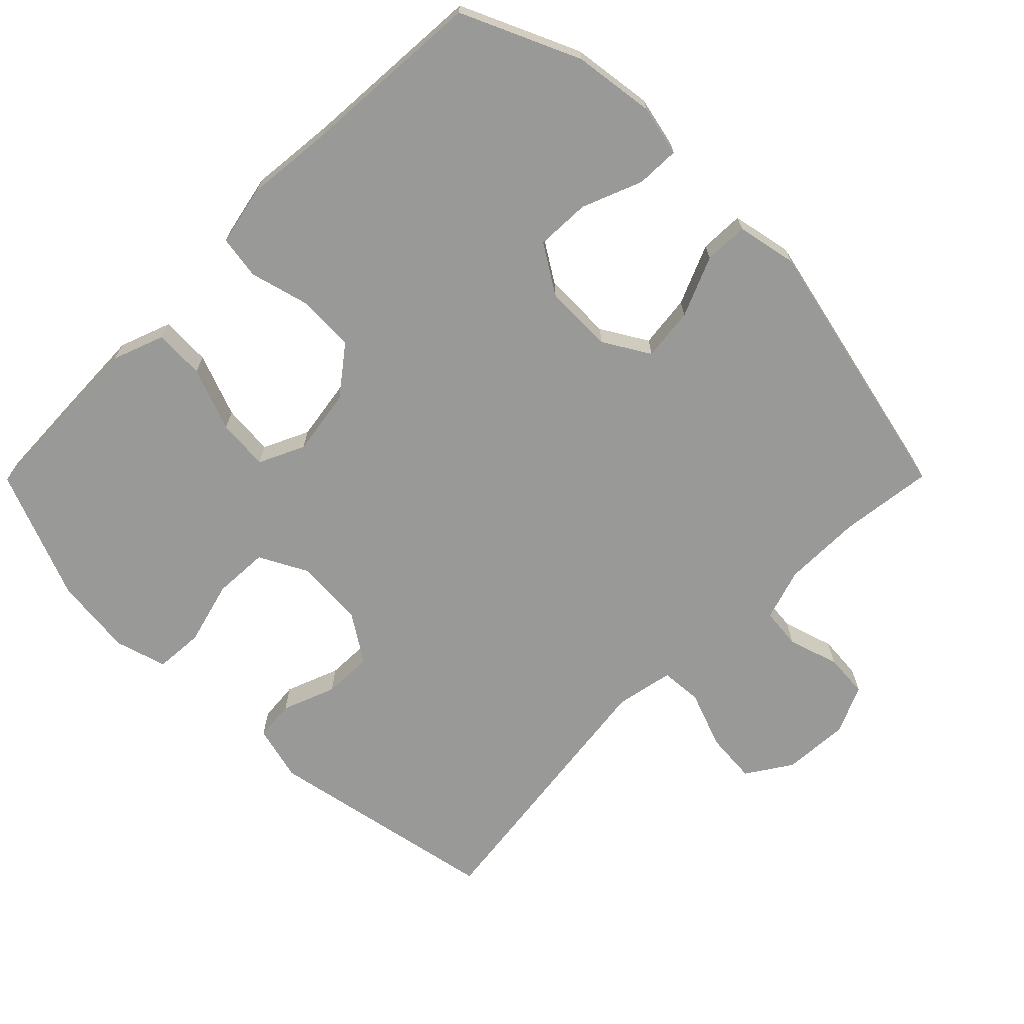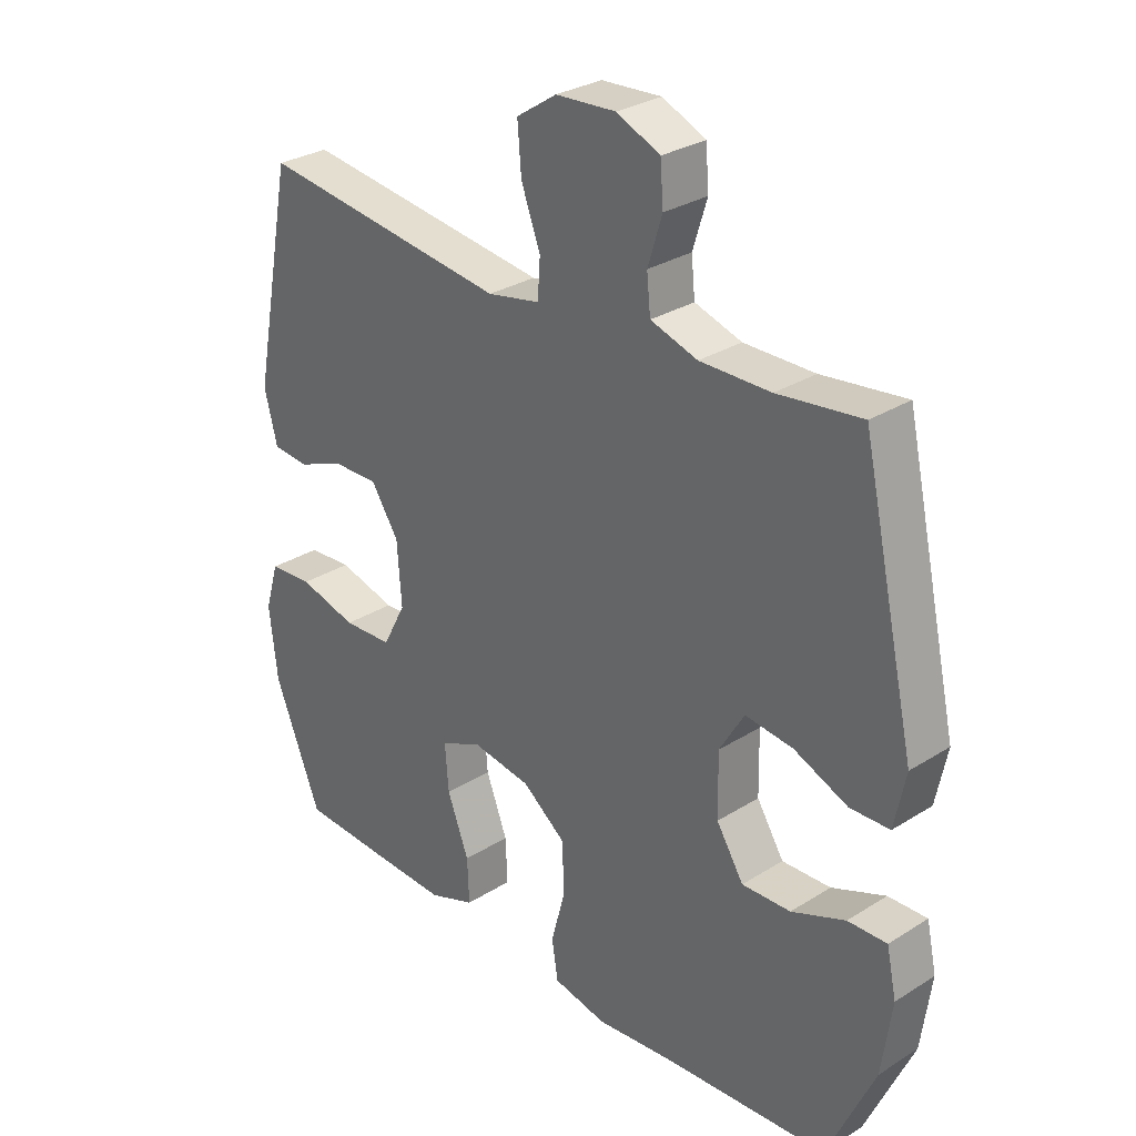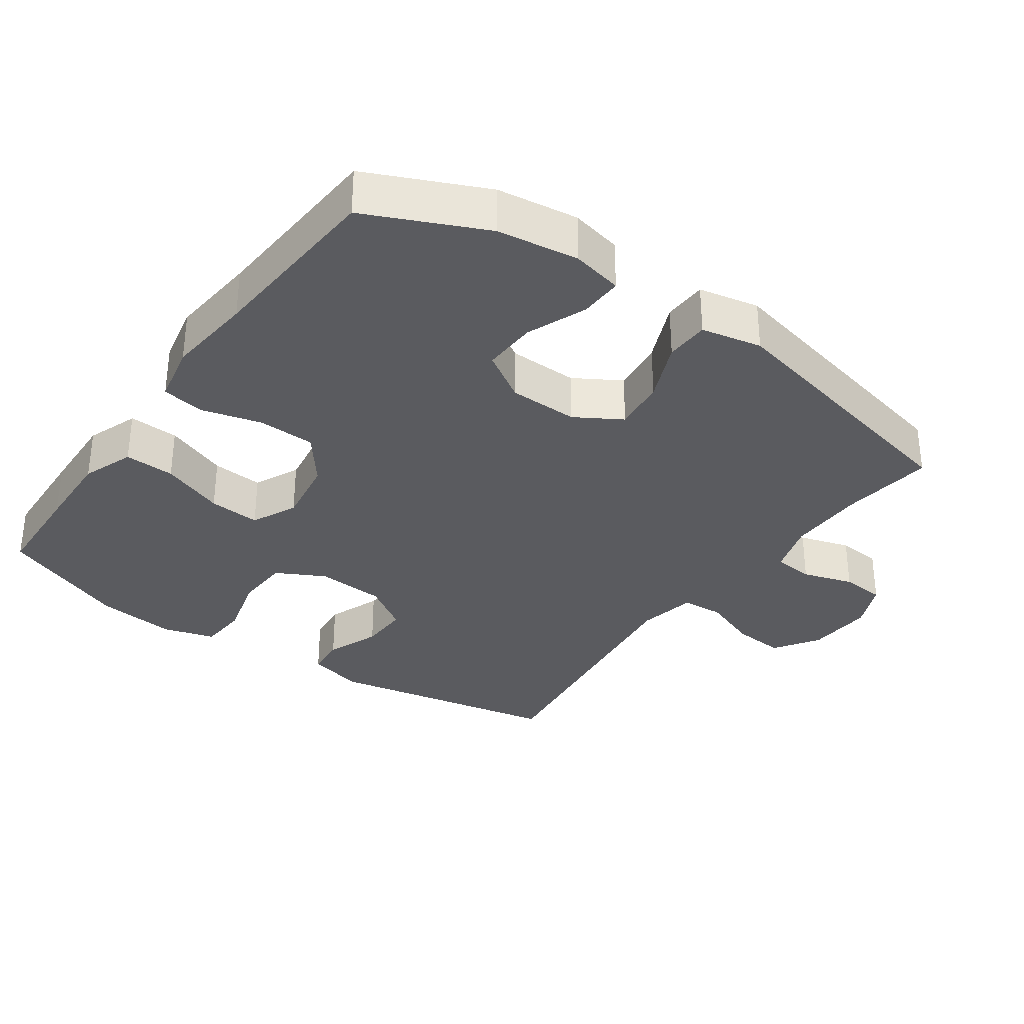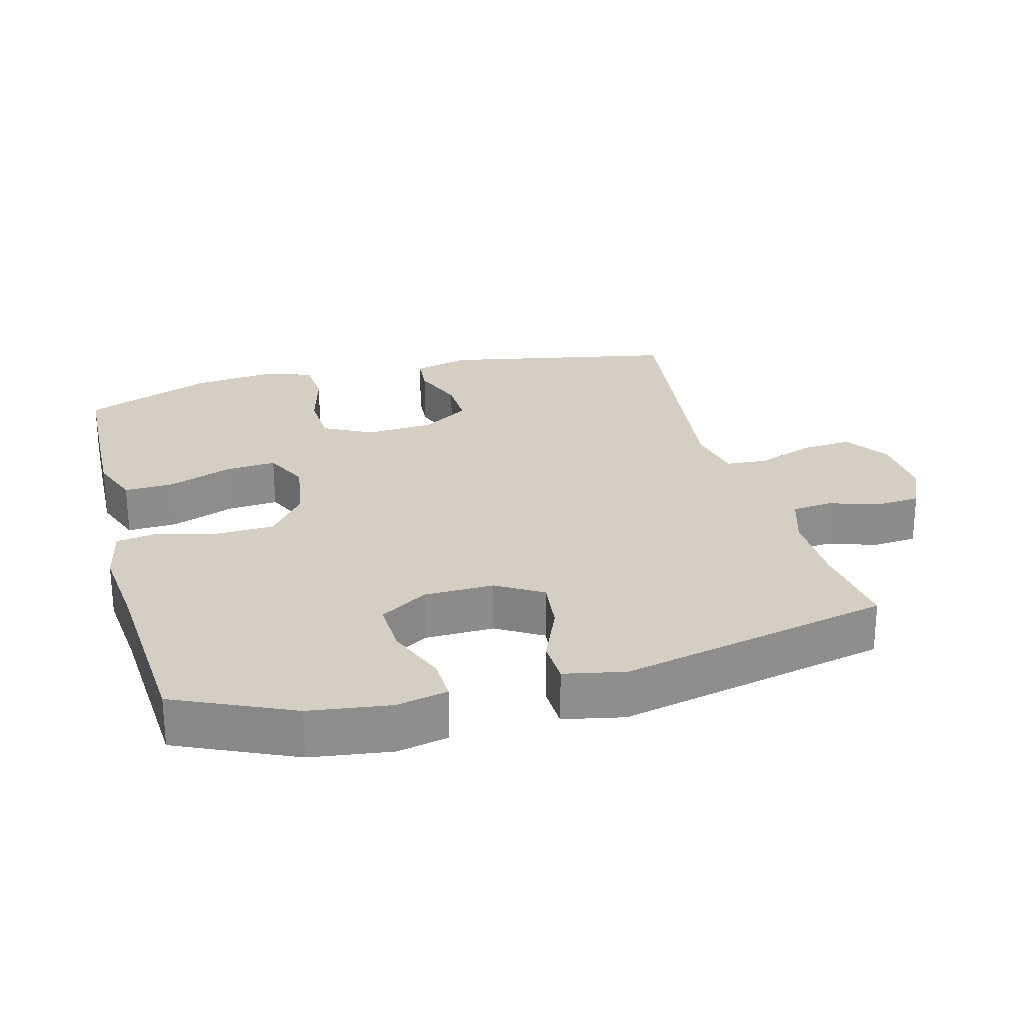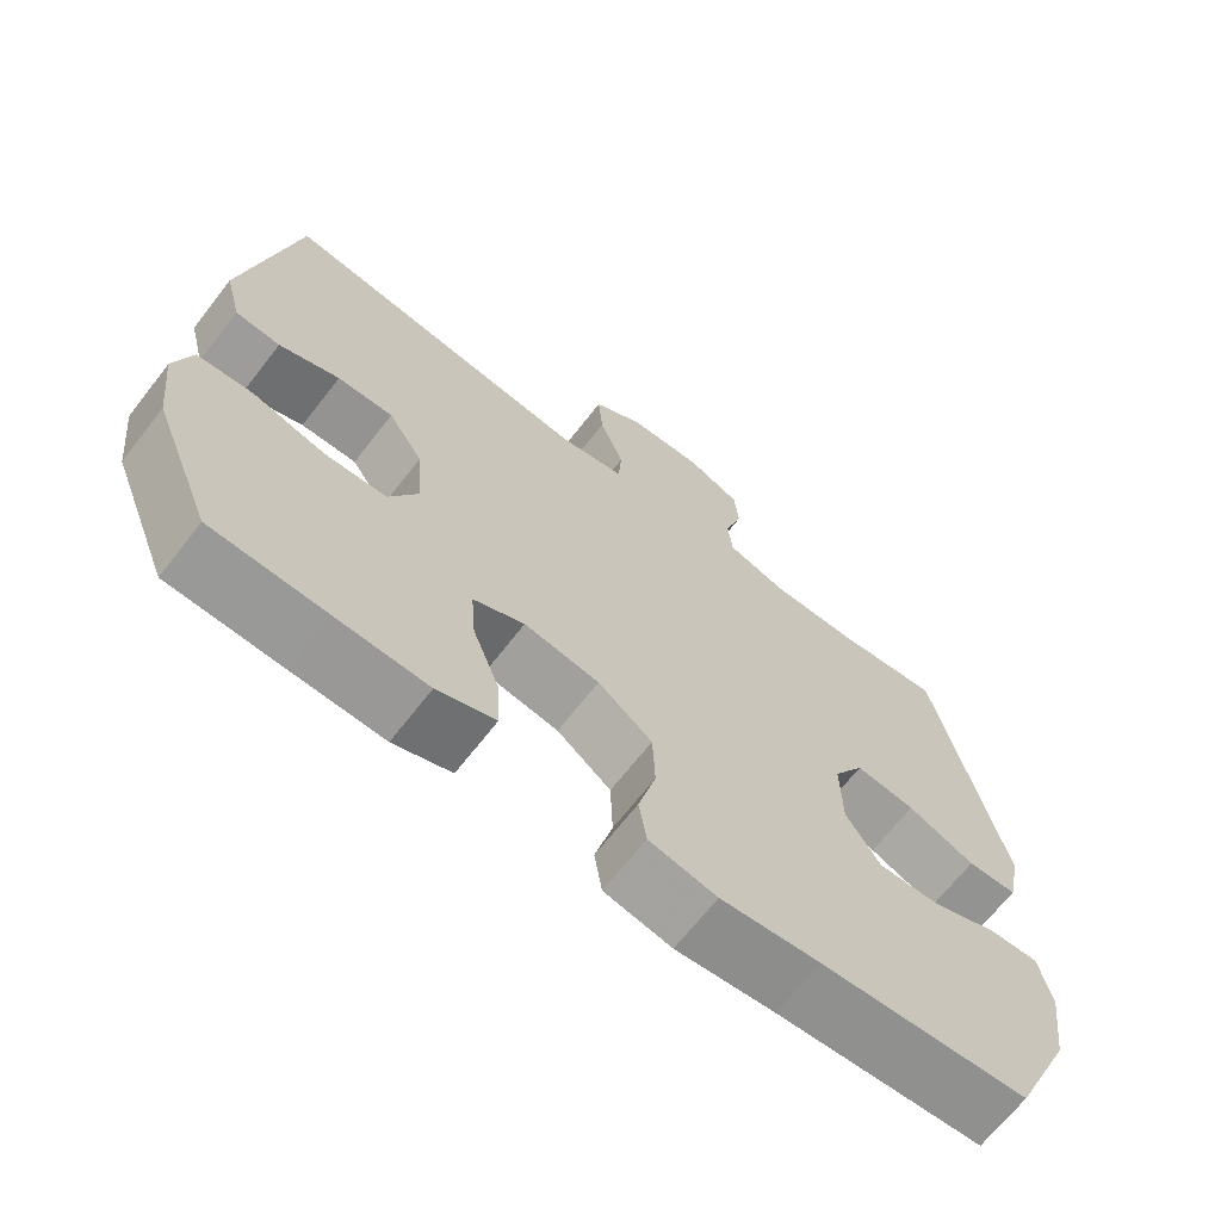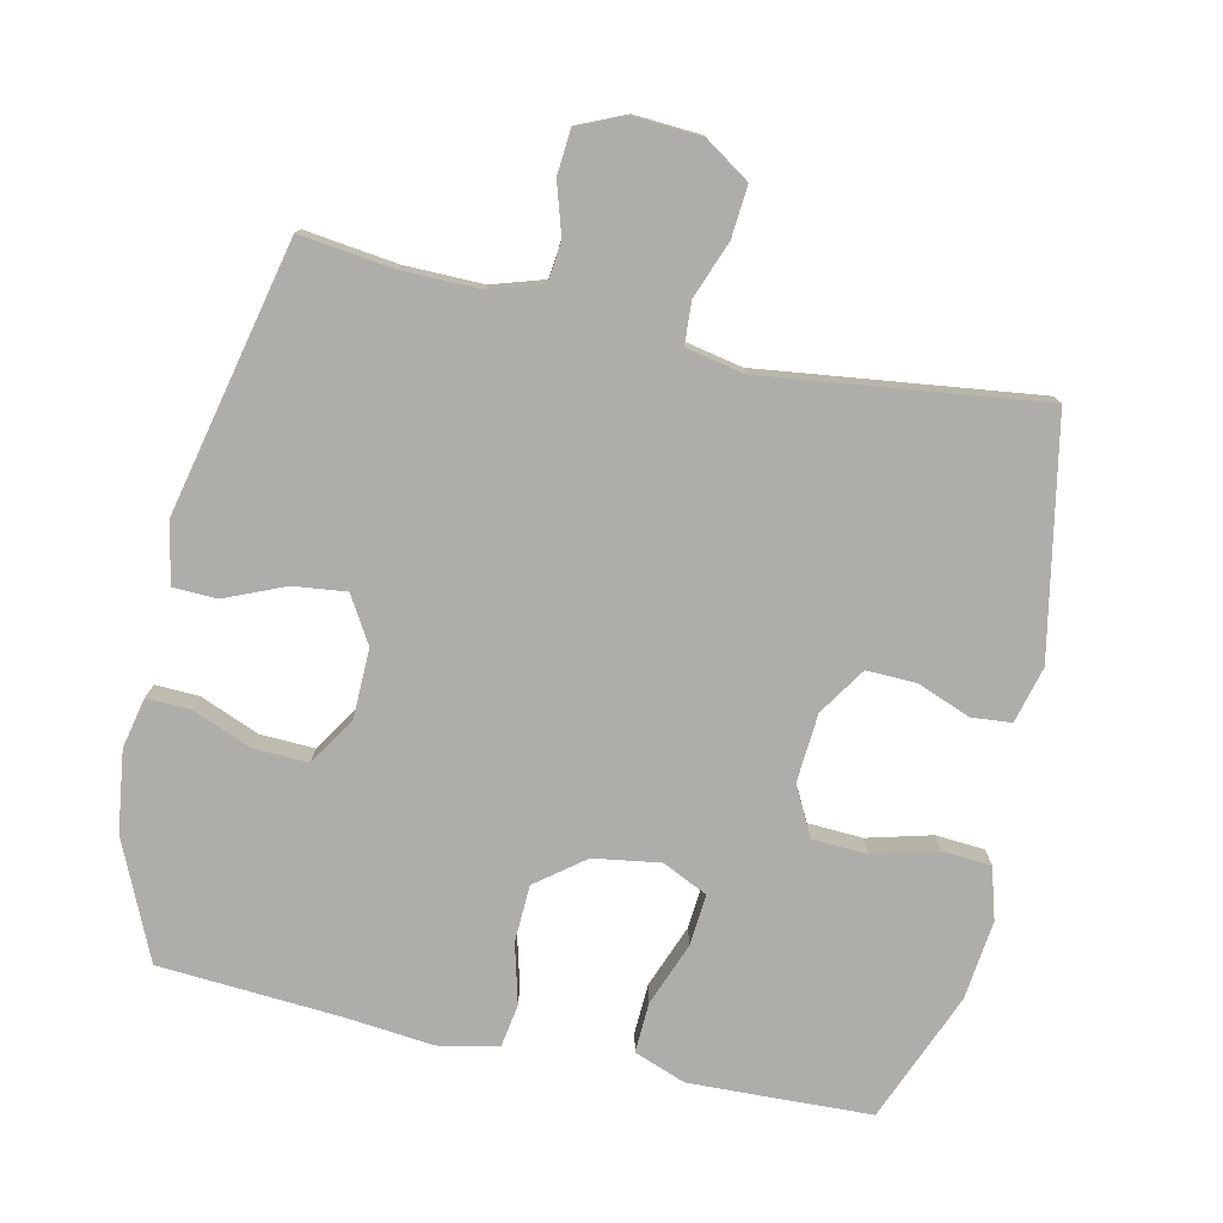
<metadata>
{"format":"obj","ext":"obj","renderer":"f3d","projection":"perspective","resolution":1024,"background":"white","views":[{"elev":-68.8,"azim":-134.8,"up":"+Y"},{"elev":29.6,"azim":-132.7,"up":"+Z"},{"elev":-32.8,"azim":-125.3,"up":"+Y"},{"elev":25.5,"azim":-104.9,"up":"+Y"},{"elev":-67.6,"azim":142.1,"up":"+Z"},{"elev":-77.3,"azim":-12.5,"up":"+Y"}]}
</metadata>
<code>
v -0.5 0.07 -0.5
v -0.577 0.07 -0.329
v -0.593 0.07 -0.211
v -0.577 0.07 -0.137
v -0.514 0.07 -0.139
v -0.427 0.07 -0.174
v -0.348 0.07 -0.177
v -0.304 0.07 -0.107
v -0.302 0.07 -0.006
v -0.342 0.07 0.061
v -0.419 0.07 0.052
v -0.506 0.07 0.015
v -0.57 0.07 0.017
v -0.588 0.07 0.105
v -0.5 0.07 0.5
v -0.365 0.07 0.483
v -0.251 0.07 0.482
v -0.175 0.07 0.506
v -0.169 0.07 0.565
v -0.192 0.07 0.639
v -0.187 0.07 0.703
v -0.117 0.07 0.734
v -0.02 0.07 0.728
v 0.045 0.07 0.685
v 0.039 0.07 0.61
v 0.008 0.07 0.527
v 0.012 0.07 0.466
v 0.097 0.07 0.449
v 0.5 0.07 0.5
v 0.566 0.07 0.159
v 0.545 0.07 0.077
v 0.487 0.07 0.072
v 0.409 0.07 0.102
v 0.337 0.07 0.104
v 0.292 0.07 0.035
v 0.285 0.07 -0.065
v 0.322 0.07 -0.136
v 0.402 0.07 -0.14
v 0.496 0.07 -0.115
v 0.567 0.07 -0.12
v 0.589 0.07 -0.195
v 0.576 0.07 -0.311
v 0.5 0.07 -0.5
v 0.353 0.07 -0.506
v 0.235 0.07 -0.51
v 0.16 0.07 -0.482
v 0.163 0.07 -0.409
v 0.198 0.07 -0.317
v 0.204 0.07 -0.242
v 0.138 0.07 -0.211
v 0.041 0.07 -0.226
v -0.029 0.07 -0.28
v -0.032 0.07 -0.363
v -0.009 0.07 -0.45
v -0.019 0.07 -0.513
v -0.106 0.07 -0.531
v -0.234 0.07 -0.518
v -0.5 0 -0.5
v -0.577 0 -0.329
v -0.593 0 -0.211
v -0.577 0 -0.137
v -0.514 0 -0.139
v -0.427 0 -0.174
v -0.348 0 -0.177
v -0.304 0 -0.107
v -0.302 0 -0.006
v -0.342 0 0.061
v -0.419 0 0.052
v -0.506 0 0.015
v -0.57 0 0.017
v -0.588 0 0.105
v -0.5 0 0.5
v -0.365 0 0.483
v -0.251 0 0.482
v -0.175 0 0.506
v -0.169 0 0.565
v -0.192 0 0.639
v -0.187 0 0.703
v -0.117 0 0.734
v -0.02 0 0.728
v 0.045 0 0.685
v 0.039 0 0.61
v 0.008 0 0.527
v 0.012 0 0.466
v 0.097 0 0.449
v 0.5 0 0.5
v 0.566 0 0.159
v 0.545 0 0.077
v 0.487 0 0.072
v 0.409 0 0.102
v 0.337 0 0.104
v 0.292 0 0.035
v 0.285 0 -0.065
v 0.322 0 -0.136
v 0.402 0 -0.14
v 0.496 0 -0.115
v 0.567 0 -0.12
v 0.589 0 -0.195
v 0.576 0 -0.311
v 0.5 0 -0.5
v 0.353 0 -0.506
v 0.235 0 -0.51
v 0.16 0 -0.482
v 0.163 0 -0.409
v 0.198 0 -0.317
v 0.204 0 -0.242
v 0.138 0 -0.211
v 0.041 0 -0.226
v -0.029 0 -0.28
v -0.032 0 -0.363
v -0.009 0 -0.45
v -0.019 0 -0.513
v -0.106 0 -0.531
v -0.234 0 -0.518
f 54 55 56 57
f 53 54 57 1
f 52 53 1 2
f 51 52 2 3
f 50 51 3
f 45 46 47 48
f 45 48 49
f 44 45 49
f 43 44 49
f 42 43 49
f 41 42 49 50
f 38 39 40 41
f 37 38 41 50
f 30 31 32 33
f 28 29 30 33
f 27 28 33 34
f 23 24 25 26
f 23 26 27
f 22 23 27
f 19 20 21 22
f 18 19 22 27
f 17 18 27 34
f 13 14 15 16
f 11 12 13 16
f 10 11 16 17
f 9 10 17 34
f 3 4 5 6
f 3 6 7
f 50 3 7
f 36 37 50 7
f 35 36 7 8
f 8 9 34 35
f 114 113 112 111
f 58 114 111 110
f 59 58 110 109
f 60 59 109 108
f 60 108 107
f 105 104 103 102
f 106 105 102
f 106 102 101
f 106 101 100
f 106 100 99
f 107 106 99 98
f 98 97 96 95
f 107 98 95 94
f 90 89 88 87
f 90 87 86 85
f 91 90 85 84
f 83 82 81 80
f 84 83 80
f 84 80 79
f 79 78 77 76
f 84 79 76 75
f 91 84 75 74
f 73 72 71 70
f 73 70 69 68
f 74 73 68 67
f 91 74 67 66
f 63 62 61 60
f 64 63 60
f 64 60 107
f 64 107 94 93
f 65 64 93 92
f 92 91 66 65
f 1 58 59 2
f 2 59 60 3
f 3 60 61 4
f 4 61 62 5
f 5 62 63 6
f 6 63 64 7
f 7 64 65 8
f 8 65 66 9
f 9 66 67 10
f 10 67 68 11
f 11 68 69 12
f 12 69 70 13
f 13 70 71 14
f 14 71 72 15
f 15 72 73 16
f 16 73 74 17
f 17 74 75 18
f 18 75 76 19
f 19 76 77 20
f 20 77 78 21
f 21 78 79 22
f 22 79 80 23
f 23 80 81 24
f 24 81 82 25
f 25 82 83 26
f 26 83 84 27
f 27 84 85 28
f 28 85 86 29
f 29 86 87 30
f 30 87 88 31
f 31 88 89 32
f 32 89 90 33
f 33 90 91 34
f 34 91 92 35
f 35 92 93 36
f 36 93 94 37
f 37 94 95 38
f 38 95 96 39
f 39 96 97 40
f 40 97 98 41
f 41 98 99 42
f 42 99 100 43
f 43 100 101 44
f 44 101 102 45
f 45 102 103 46
f 46 103 104 47
f 47 104 105 48
f 48 105 106 49
f 49 106 107 50
f 50 107 108 51
f 51 108 109 52
f 52 109 110 53
f 53 110 111 54
f 54 111 112 55
f 55 112 113 56
f 56 113 114 57
f 57 114 58 1

</code>
